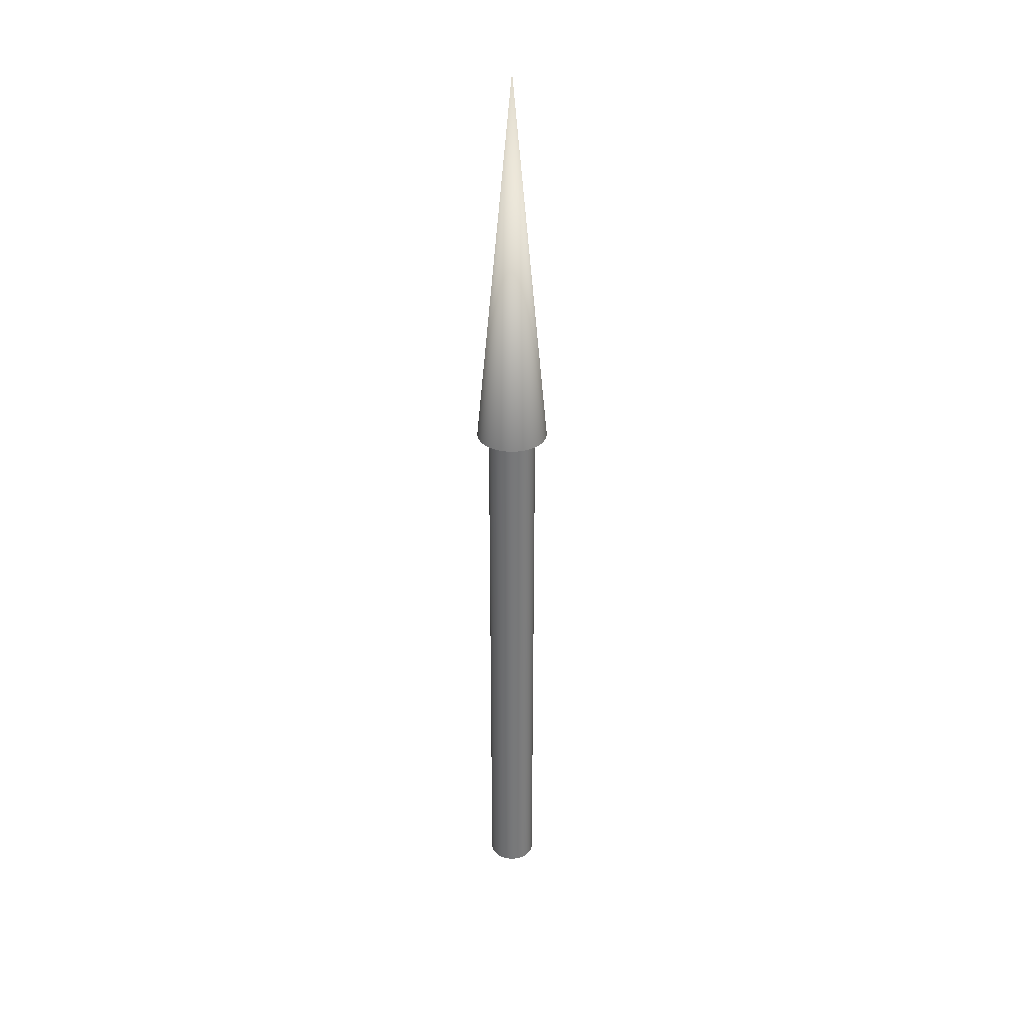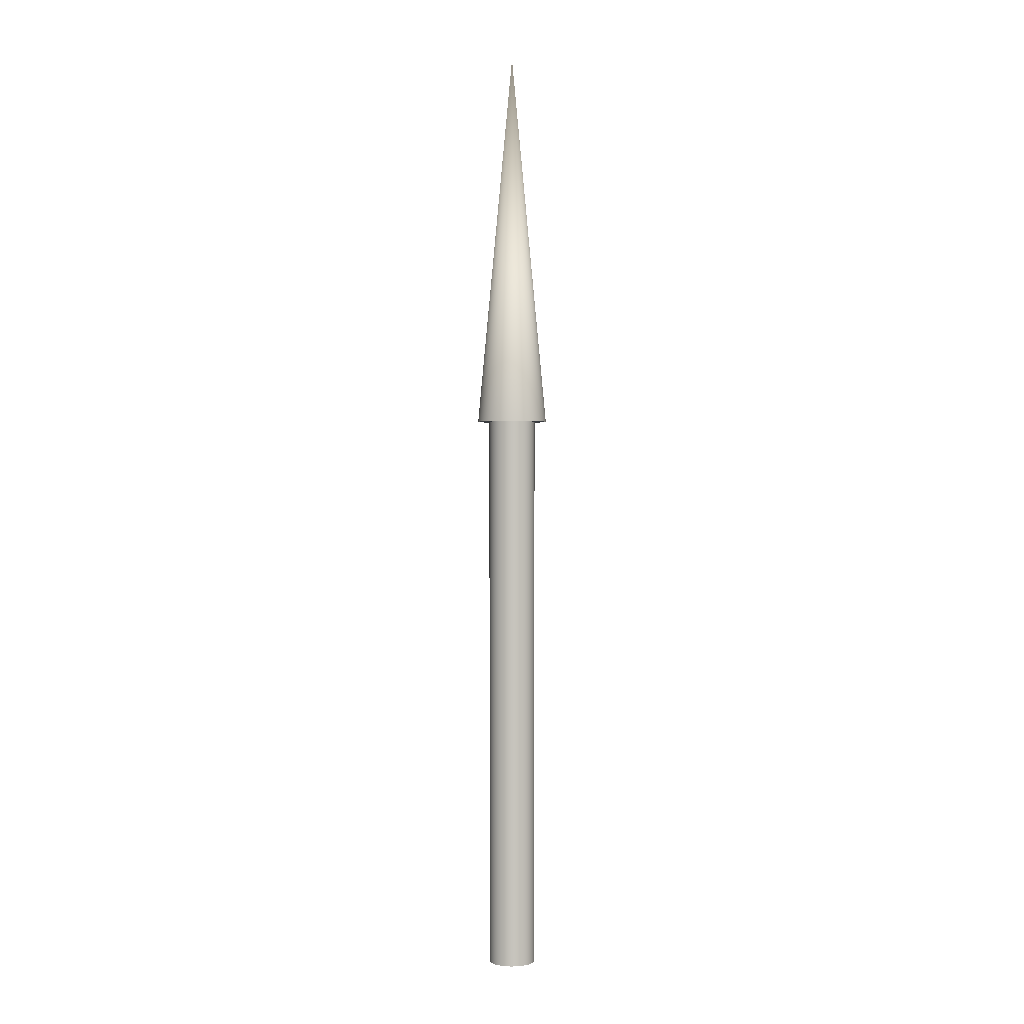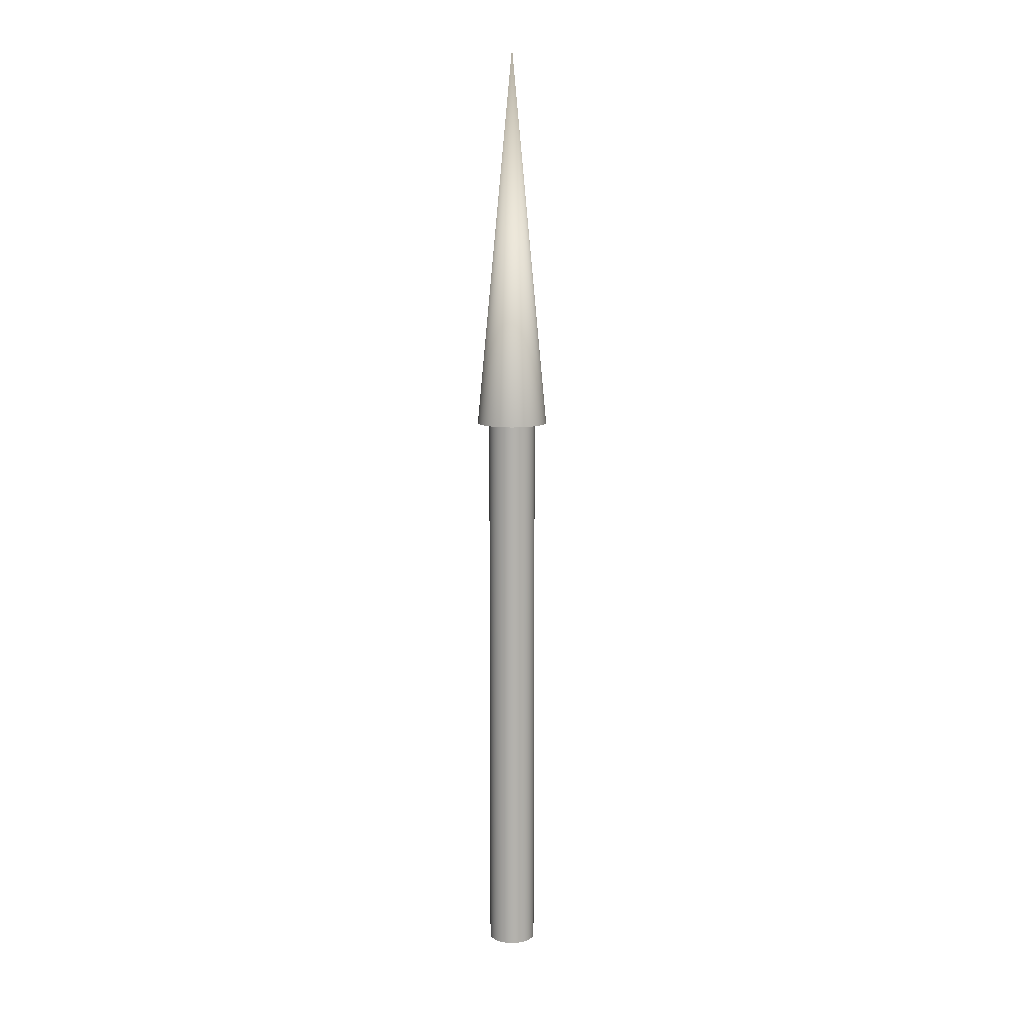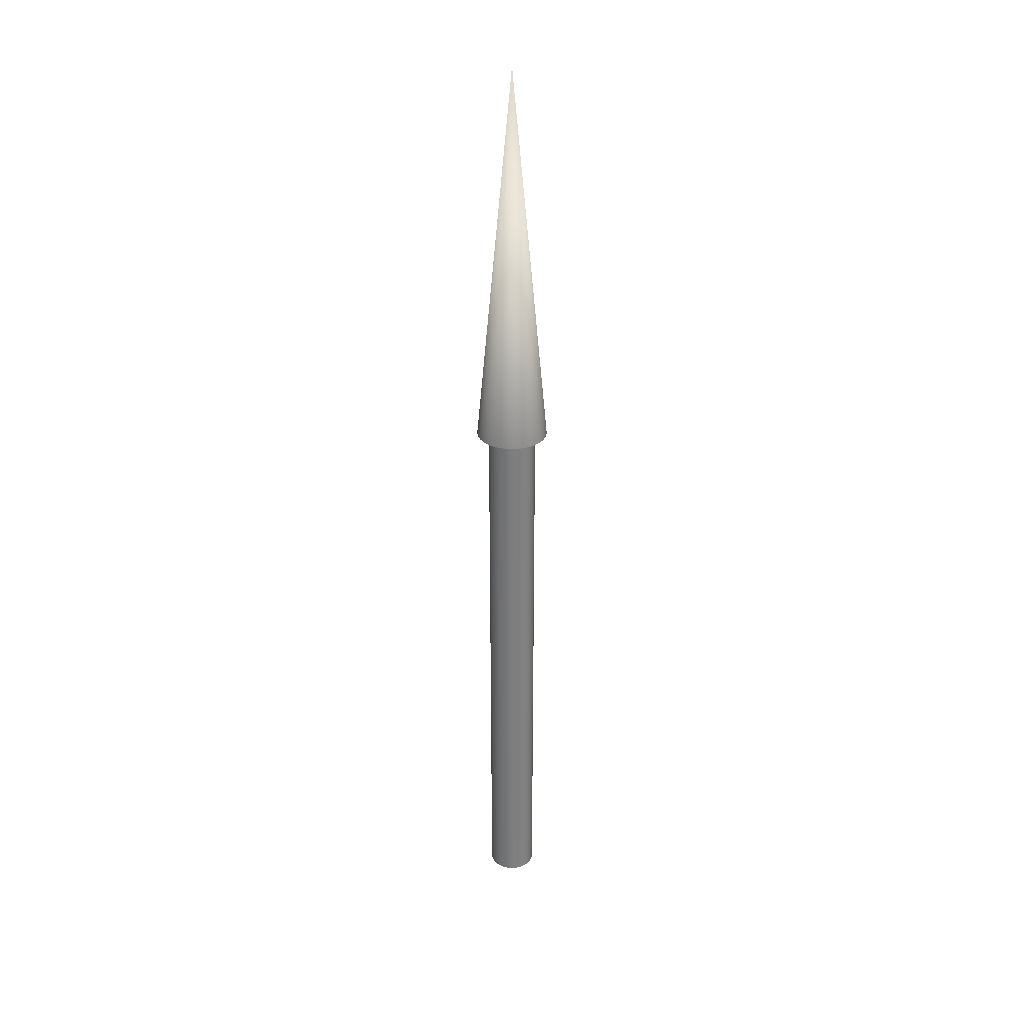
<metadata>
{"format":"obj","ext":"obj","renderer":"f3d","projection":"perspective","resolution":1024,"background":"white","views":[{"elev":32.7,"azim":-29.4,"up":"+Z"},{"elev":1.0,"azim":-13.4,"up":"+Z"},{"elev":10.9,"azim":-174.9,"up":"+Z"},{"elev":30.7,"azim":46.7,"up":"+Z"}]}
</metadata>
<code>
v 0.025 0 0
v 0.02488 0.00245 0
v 0.02452 0.004877 0
v 0.02392 0.007257 0
v 0.0231 0.009567 0
v 0.02205 0.01179 0
v 0.02079 0.01389 0
v 0.01932 0.01586 0
v 0.01768 0.01768 0
v 0.01586 0.01932 0
v 0.01389 0.02079 0
v 0.01179 0.02205 0
v 0.009567 0.0231 0
v 0.007257 0.02392 0
v 0.004877 0.02452 0
v 0.00245 0.02488 0
v 0 0.025 0
v -0.00245 0.02488 0
v -0.004877 0.02452 0
v -0.007257 0.02392 0
v -0.009567 0.0231 0
v -0.01179 0.02205 0
v -0.01389 0.02079 0
v -0.01586 0.01932 0
v -0.01768 0.01768 0
v -0.01932 0.01586 0
v -0.02079 0.01389 0
v -0.02205 0.01179 0
v -0.0231 0.009567 0
v -0.02392 0.007257 0
v -0.02452 0.004877 0
v -0.02488 0.00245 0
v -0.025 0 0
v -0.02488 -0.00245 0
v -0.02452 -0.004877 0
v -0.02392 -0.007257 0
v -0.0231 -0.009567 0
v -0.02205 -0.01179 0
v -0.02079 -0.01389 0
v -0.01932 -0.01586 0
v -0.01768 -0.01768 0
v -0.01586 -0.01932 0
v -0.01389 -0.02079 0
v -0.01179 -0.02205 0
v -0.009567 -0.0231 0
v -0.007257 -0.02392 0
v -0.004877 -0.02452 0
v -0.00245 -0.02488 0
v -0 -0.025 0
v 0.00245 -0.02488 0
v 0.004877 -0.02452 0
v 0.007257 -0.02392 0
v 0.009567 -0.0231 0
v 0.01179 -0.02205 0
v 0.01389 -0.02079 0
v 0.01586 -0.01932 0
v 0.01768 -0.01768 0
v 0.01932 -0.01586 0
v 0.02079 -0.01389 0
v 0.02205 -0.01179 0
v 0.0231 -0.009567 0
v 0.02392 -0.007257 0
v 0.02452 -0.004877 0
v 0.02488 -0.00245 0
v 0.025 0 0
v 0.02488 0.00245 0
v 0.02452 0.004877 0
v 0.02392 0.007257 0
v 0.0231 0.009567 0
v 0.02205 0.01179 0
v 0.02079 0.01389 0
v 0.01932 0.01586 0
v 0.01768 0.01768 0
v 0.01586 0.01932 0
v 0.01389 0.02079 0
v 0.01179 0.02205 0
v 0.009567 0.0231 0
v 0.007257 0.02392 0
v 0.004877 0.02452 0
v 0.00245 0.02488 0
v 0 0.025 0
v -0.00245 0.02488 0
v -0.004877 0.02452 0
v -0.007257 0.02392 0
v -0.009567 0.0231 0
v -0.01179 0.02205 0
v -0.01389 0.02079 0
v -0.01586 0.01932 0
v -0.01768 0.01768 0
v -0.01932 0.01586 0
v -0.02079 0.01389 0
v -0.02205 0.01179 0
v -0.0231 0.009567 0
v -0.02392 0.007257 0
v -0.02452 0.004877 0
v -0.02488 0.00245 0
v -0.025 0 0
v -0.02488 -0.00245 0
v -0.02452 -0.004877 0
v -0.02392 -0.007257 0
v -0.0231 -0.009567 0
v -0.02205 -0.01179 0
v -0.02079 -0.01389 0
v -0.01932 -0.01586 0
v -0.01768 -0.01768 0
v -0.01586 -0.01932 0
v -0.01389 -0.02079 0
v -0.01179 -0.02205 0
v -0.009567 -0.0231 0
v -0.007257 -0.02392 0
v -0.004877 -0.02452 0
v -0.00245 -0.02488 0
v -0 -0.025 0
v 0.00245 -0.02488 0
v 0.004877 -0.02452 0
v 0.007257 -0.02392 0
v 0.009567 -0.0231 0
v 0.01179 -0.02205 0
v 0.01389 -0.02079 0
v 0.01586 -0.01932 0
v 0.01768 -0.01768 0
v 0.01932 -0.01586 0
v 0.02079 -0.01389 0
v 0.02205 -0.01179 0
v 0.0231 -0.009567 0
v 0.02392 -0.007257 0
v 0.02452 -0.004877 0
v 0.02488 -0.00245 0
v 0.025 0 0.6
v 0.02488 0.00245 0.6
v 0.02452 0.004877 0.6
v 0.02392 0.007257 0.6
v 0.0231 0.009567 0.6
v 0.02205 0.01179 0.6
v 0.02079 0.01389 0.6
v 0.01932 0.01586 0.6
v 0.01768 0.01768 0.6
v 0.01586 0.01932 0.6
v 0.01389 0.02079 0.6
v 0.01179 0.02205 0.6
v 0.009567 0.0231 0.6
v 0.007257 0.02392 0.6
v 0.004877 0.02452 0.6
v 0.00245 0.02488 0.6
v 0 0.025 0.6
v -0.00245 0.02488 0.6
v -0.004877 0.02452 0.6
v -0.007257 0.02392 0.6
v -0.009567 0.0231 0.6
v -0.01179 0.02205 0.6
v -0.01389 0.02079 0.6
v -0.01586 0.01932 0.6
v -0.01768 0.01768 0.6
v -0.01932 0.01586 0.6
v -0.02079 0.01389 0.6
v -0.02205 0.01179 0.6
v -0.0231 0.009567 0.6
v -0.02392 0.007257 0.6
v -0.02452 0.004877 0.6
v -0.02488 0.00245 0.6
v -0.025 0 0.6
v -0.02488 -0.00245 0.6
v -0.02452 -0.004877 0.6
v -0.02392 -0.007257 0.6
v -0.0231 -0.009567 0.6
v -0.02205 -0.01179 0.6
v -0.02079 -0.01389 0.6
v -0.01932 -0.01586 0.6
v -0.01768 -0.01768 0.6
v -0.01586 -0.01932 0.6
v -0.01389 -0.02079 0.6
v -0.01179 -0.02205 0.6
v -0.009567 -0.0231 0.6
v -0.007257 -0.02392 0.6
v -0.004877 -0.02452 0.6
v -0.00245 -0.02488 0.6
v -0 -0.025 0.6
v 0.00245 -0.02488 0.6
v 0.004877 -0.02452 0.6
v 0.007257 -0.02392 0.6
v 0.009567 -0.0231 0.6
v 0.01179 -0.02205 0.6
v 0.01389 -0.02079 0.6
v 0.01586 -0.01932 0.6
v 0.01768 -0.01768 0.6
v 0.01932 -0.01586 0.6
v 0.02079 -0.01389 0.6
v 0.02205 -0.01179 0.6
v 0.0231 -0.009567 0.6
v 0.02392 -0.007257 0.6
v 0.02452 -0.004877 0.6
v 0.02488 -0.00245 0.6
v 0.025 0 0.6
v 0.02488 0.00245 0.6
v 0.02452 0.004877 0.6
v 0.02392 0.007257 0.6
v 0.0231 0.009567 0.6
v 0.02205 0.01179 0.6
v 0.02079 0.01389 0.6
v 0.01932 0.01586 0.6
v 0.01768 0.01768 0.6
v 0.01586 0.01932 0.6
v 0.01389 0.02079 0.6
v 0.01179 0.02205 0.6
v 0.009567 0.0231 0.6
v 0.007257 0.02392 0.6
v 0.004877 0.02452 0.6
v 0.00245 0.02488 0.6
v 0 0.025 0.6
v -0.00245 0.02488 0.6
v -0.004877 0.02452 0.6
v -0.007257 0.02392 0.6
v -0.009567 0.0231 0.6
v -0.01179 0.02205 0.6
v -0.01389 0.02079 0.6
v -0.01586 0.01932 0.6
v -0.01768 0.01768 0.6
v -0.01932 0.01586 0.6
v -0.02079 0.01389 0.6
v -0.02205 0.01179 0.6
v -0.0231 0.009567 0.6
v -0.02392 0.007257 0.6
v -0.02452 0.004877 0.6
v -0.02488 0.00245 0.6
v -0.025 0 0.6
v -0.02488 -0.00245 0.6
v -0.02452 -0.004877 0.6
v -0.02392 -0.007257 0.6
v -0.0231 -0.009567 0.6
v -0.02205 -0.01179 0.6
v -0.02079 -0.01389 0.6
v -0.01932 -0.01586 0.6
v -0.01768 -0.01768 0.6
v -0.01586 -0.01932 0.6
v -0.01389 -0.02079 0.6
v -0.01179 -0.02205 0.6
v -0.009567 -0.0231 0.6
v -0.007257 -0.02392 0.6
v -0.004877 -0.02452 0.6
v -0.00245 -0.02488 0.6
v -0 -0.025 0.6
v 0.00245 -0.02488 0.6
v 0.004877 -0.02452 0.6
v 0.007257 -0.02392 0.6
v 0.009567 -0.0231 0.6
v 0.01179 -0.02205 0.6
v 0.01389 -0.02079 0.6
v 0.01586 -0.01932 0.6
v 0.01768 -0.01768 0.6
v 0.01932 -0.01586 0.6
v 0.02079 -0.01389 0.6
v 0.02205 -0.01179 0.6
v 0.0231 -0.009567 0.6
v 0.02392 -0.007257 0.6
v 0.02452 -0.004877 0.6
v 0.02488 -0.00245 0.6
v 0.0375 0 0.6
v 0.03732 0.003676 0.6
v 0.03678 0.007316 0.6
v 0.03589 0.01089 0.6
v 0.03465 0.01435 0.6
v 0.03307 0.01768 0.6
v 0.03118 0.02083 0.6
v 0.02899 0.02379 0.6
v 0.02652 0.02652 0.6
v 0.02379 0.02899 0.6
v 0.02083 0.03118 0.6
v 0.01768 0.03307 0.6
v 0.01435 0.03465 0.6
v 0.01089 0.03589 0.6
v 0.007316 0.03678 0.6
v 0.003676 0.03732 0.6
v 0 0.0375 0.6
v -0.003676 0.03732 0.6
v -0.007316 0.03678 0.6
v -0.01089 0.03589 0.6
v -0.01435 0.03465 0.6
v -0.01768 0.03307 0.6
v -0.02083 0.03118 0.6
v -0.02379 0.02899 0.6
v -0.02652 0.02652 0.6
v -0.02899 0.02379 0.6
v -0.03118 0.02083 0.6
v -0.03307 0.01768 0.6
v -0.03465 0.01435 0.6
v -0.03589 0.01089 0.6
v -0.03678 0.007316 0.6
v -0.03732 0.003676 0.6
v -0.0375 0 0.6
v -0.03732 -0.003676 0.6
v -0.03678 -0.007316 0.6
v -0.03589 -0.01089 0.6
v -0.03465 -0.01435 0.6
v -0.03307 -0.01768 0.6
v -0.03118 -0.02083 0.6
v -0.02899 -0.02379 0.6
v -0.02652 -0.02652 0.6
v -0.02379 -0.02899 0.6
v -0.02083 -0.03118 0.6
v -0.01768 -0.03307 0.6
v -0.01435 -0.03465 0.6
v -0.01089 -0.03589 0.6
v -0.007316 -0.03678 0.6
v -0.003676 -0.03732 0.6
v -0 -0.0375 0.6
v 0.003676 -0.03732 0.6
v 0.007316 -0.03678 0.6
v 0.01089 -0.03589 0.6
v 0.01435 -0.03465 0.6
v 0.01768 -0.03307 0.6
v 0.02083 -0.03118 0.6
v 0.02379 -0.02899 0.6
v 0.02652 -0.02652 0.6
v 0.02899 -0.02379 0.6
v 0.03118 -0.02083 0.6
v 0.03307 -0.01768 0.6
v 0.03465 -0.01435 0.6
v 0.03589 -0.01089 0.6
v 0.03678 -0.007316 0.6
v 0.03732 -0.003676 0.6
v 0 0 1
v 0.0375 0 0.6
v 0.03732 0.003676 0.6
v 0.03678 0.007316 0.6
v 0.03589 0.01089 0.6
v 0.03465 0.01435 0.6
v 0.03307 0.01768 0.6
v 0.03118 0.02083 0.6
v 0.02899 0.02379 0.6
v 0.02652 0.02652 0.6
v 0.02379 0.02899 0.6
v 0.02083 0.03118 0.6
v 0.01768 0.03307 0.6
v 0.01435 0.03465 0.6
v 0.01089 0.03589 0.6
v 0.007316 0.03678 0.6
v 0.003676 0.03732 0.6
v 0 0.0375 0.6
v -0.003676 0.03732 0.6
v -0.007316 0.03678 0.6
v -0.01089 0.03589 0.6
v -0.01435 0.03465 0.6
v -0.01768 0.03307 0.6
v -0.02083 0.03118 0.6
v -0.02379 0.02899 0.6
v -0.02652 0.02652 0.6
v -0.02899 0.02379 0.6
v -0.03118 0.02083 0.6
v -0.03307 0.01768 0.6
v -0.03465 0.01435 0.6
v -0.03589 0.01089 0.6
v -0.03678 0.007316 0.6
v -0.03732 0.003676 0.6
v -0.0375 0 0.6
v -0.03732 -0.003676 0.6
v -0.03678 -0.007316 0.6
v -0.03589 -0.01089 0.6
v -0.03465 -0.01435 0.6
v -0.03307 -0.01768 0.6
v -0.03118 -0.02083 0.6
v -0.02899 -0.02379 0.6
v -0.02652 -0.02652 0.6
v -0.02379 -0.02899 0.6
v -0.02083 -0.03118 0.6
v -0.01768 -0.03307 0.6
v -0.01435 -0.03465 0.6
v -0.01089 -0.03589 0.6
v -0.007316 -0.03678 0.6
v -0.003676 -0.03732 0.6
v -0 -0.0375 0.6
v 0.003676 -0.03732 0.6
v 0.007316 -0.03678 0.6
v 0.01089 -0.03589 0.6
v 0.01435 -0.03465 0.6
v 0.01768 -0.03307 0.6
v 0.02083 -0.03118 0.6
v 0.02379 -0.02899 0.6
v 0.02652 -0.02652 0.6
v 0.02899 -0.02379 0.6
v 0.03118 -0.02083 0.6
v 0.03307 -0.01768 0.6
v 0.03465 -0.01435 0.6
v 0.03589 -0.01089 0.6
v 0.03678 -0.007316 0.6
v 0.03732 -0.003676 0.6
f 1 3 2
f 1 4 3
f 1 5 4
f 1 6 5
f 1 7 6
f 1 8 7
f 1 9 8
f 1 10 9
f 1 11 10
f 1 12 11
f 1 13 12
f 1 14 13
f 1 15 14
f 1 16 15
f 1 17 16
f 1 18 17
f 1 19 18
f 1 20 19
f 1 21 20
f 1 22 21
f 1 23 22
f 1 24 23
f 1 25 24
f 1 26 25
f 1 27 26
f 1 28 27
f 1 29 28
f 1 30 29
f 1 31 30
f 1 32 31
f 1 33 32
f 1 34 33
f 1 35 34
f 1 36 35
f 1 37 36
f 1 38 37
f 1 39 38
f 1 40 39
f 1 41 40
f 1 42 41
f 1 43 42
f 1 44 43
f 1 45 44
f 1 46 45
f 1 47 46
f 1 48 47
f 1 49 48
f 1 50 49
f 1 51 50
f 1 52 51
f 1 53 52
f 1 54 53
f 1 55 54
f 1 56 55
f 1 57 56
f 1 58 57
f 1 59 58
f 1 60 59
f 1 61 60
f 1 62 61
f 1 63 62
f 1 64 63
f 65 130 129
f 65 66 130
f 66 131 130
f 66 67 131
f 67 132 131
f 67 68 132
f 68 133 132
f 68 69 133
f 69 134 133
f 69 70 134
f 70 135 134
f 70 71 135
f 71 136 135
f 71 72 136
f 72 137 136
f 72 73 137
f 73 138 137
f 73 74 138
f 74 139 138
f 74 75 139
f 75 140 139
f 75 76 140
f 76 141 140
f 76 77 141
f 77 142 141
f 77 78 142
f 78 143 142
f 78 79 143
f 79 144 143
f 79 80 144
f 80 145 144
f 80 81 145
f 81 146 145
f 81 82 146
f 82 147 146
f 82 83 147
f 83 148 147
f 83 84 148
f 84 149 148
f 84 85 149
f 85 150 149
f 85 86 150
f 86 151 150
f 86 87 151
f 87 152 151
f 87 88 152
f 88 153 152
f 88 89 153
f 89 154 153
f 89 90 154
f 90 155 154
f 90 91 155
f 91 156 155
f 91 92 156
f 92 157 156
f 92 93 157
f 93 158 157
f 93 94 158
f 94 159 158
f 94 95 159
f 95 160 159
f 95 96 160
f 96 161 160
f 96 97 161
f 97 162 161
f 97 98 162
f 98 163 162
f 98 99 163
f 99 164 163
f 99 100 164
f 100 165 164
f 100 101 165
f 101 166 165
f 101 102 166
f 102 167 166
f 102 103 167
f 103 168 167
f 103 104 168
f 104 169 168
f 104 105 169
f 105 170 169
f 105 106 170
f 106 171 170
f 106 107 171
f 107 172 171
f 107 108 172
f 108 173 172
f 108 109 173
f 109 174 173
f 109 110 174
f 110 175 174
f 110 111 175
f 111 176 175
f 111 112 176
f 112 177 176
f 112 113 177
f 113 178 177
f 113 114 178
f 114 179 178
f 114 115 179
f 115 180 179
f 115 116 180
f 116 181 180
f 116 117 181
f 117 182 181
f 117 118 182
f 118 183 182
f 118 119 183
f 119 184 183
f 119 120 184
f 120 185 184
f 120 121 185
f 121 186 185
f 121 122 186
f 122 187 186
f 122 123 187
f 123 188 187
f 123 124 188
f 124 189 188
f 124 125 189
f 125 190 189
f 125 126 190
f 126 191 190
f 126 127 191
f 127 192 191
f 127 128 192
f 128 129 192
f 128 65 129
f 193 258 257
f 193 194 258
f 194 259 258
f 194 195 259
f 195 260 259
f 195 196 260
f 196 261 260
f 196 197 261
f 197 262 261
f 197 198 262
f 198 263 262
f 198 199 263
f 199 264 263
f 199 200 264
f 200 265 264
f 200 201 265
f 201 266 265
f 201 202 266
f 202 267 266
f 202 203 267
f 203 268 267
f 203 204 268
f 204 269 268
f 204 205 269
f 205 270 269
f 205 206 270
f 206 271 270
f 206 207 271
f 207 272 271
f 207 208 272
f 208 273 272
f 208 209 273
f 209 274 273
f 209 210 274
f 210 275 274
f 210 211 275
f 211 276 275
f 211 212 276
f 212 277 276
f 212 213 277
f 213 278 277
f 213 214 278
f 214 279 278
f 214 215 279
f 215 280 279
f 215 216 280
f 216 281 280
f 216 217 281
f 217 282 281
f 217 218 282
f 218 283 282
f 218 219 283
f 219 284 283
f 219 220 284
f 220 285 284
f 220 221 285
f 221 286 285
f 221 222 286
f 222 287 286
f 222 223 287
f 223 288 287
f 223 224 288
f 224 289 288
f 224 225 289
f 225 290 289
f 225 226 290
f 226 291 290
f 226 227 291
f 227 292 291
f 227 228 292
f 228 293 292
f 228 229 293
f 229 294 293
f 229 230 294
f 230 295 294
f 230 231 295
f 231 296 295
f 231 232 296
f 232 297 296
f 232 233 297
f 233 298 297
f 233 234 298
f 234 299 298
f 234 235 299
f 235 300 299
f 235 236 300
f 236 301 300
f 236 237 301
f 237 302 301
f 237 238 302
f 238 303 302
f 238 239 303
f 239 304 303
f 239 240 304
f 240 305 304
f 240 241 305
f 241 306 305
f 241 242 306
f 242 307 306
f 242 243 307
f 243 308 307
f 243 244 308
f 244 309 308
f 244 245 309
f 245 310 309
f 245 246 310
f 246 311 310
f 246 247 311
f 247 312 311
f 247 248 312
f 248 313 312
f 248 249 313
f 249 314 313
f 249 250 314
f 250 315 314
f 250 251 315
f 251 316 315
f 251 252 316
f 252 317 316
f 252 253 317
f 253 318 317
f 253 254 318
f 254 319 318
f 254 255 319
f 255 320 319
f 255 256 320
f 256 257 320
f 256 193 257
f 321 322 323
f 321 323 324
f 321 324 325
f 321 325 326
f 321 326 327
f 321 327 328
f 321 328 329
f 321 329 330
f 321 330 331
f 321 331 332
f 321 332 333
f 321 333 334
f 321 334 335
f 321 335 336
f 321 336 337
f 321 337 338
f 321 338 339
f 321 339 340
f 321 340 341
f 321 341 342
f 321 342 343
f 321 343 344
f 321 344 345
f 321 345 346
f 321 346 347
f 321 347 348
f 321 348 349
f 321 349 350
f 321 350 351
f 321 351 352
f 321 352 353
f 321 353 354
f 321 354 355
f 321 355 356
f 321 356 357
f 321 357 358
f 321 358 359
f 321 359 360
f 321 360 361
f 321 361 362
f 321 362 363
f 321 363 364
f 321 364 365
f 321 365 366
f 321 366 367
f 321 367 368
f 321 368 369
f 321 369 370
f 321 370 371
f 321 371 372
f 321 372 373
f 321 373 374
f 321 374 375
f 321 375 376
f 321 376 377
f 321 377 378
f 321 378 379
f 321 379 380
f 321 380 381
f 321 381 382
f 321 382 383
f 321 383 384
f 321 384 385
f 321 385 322

</code>
